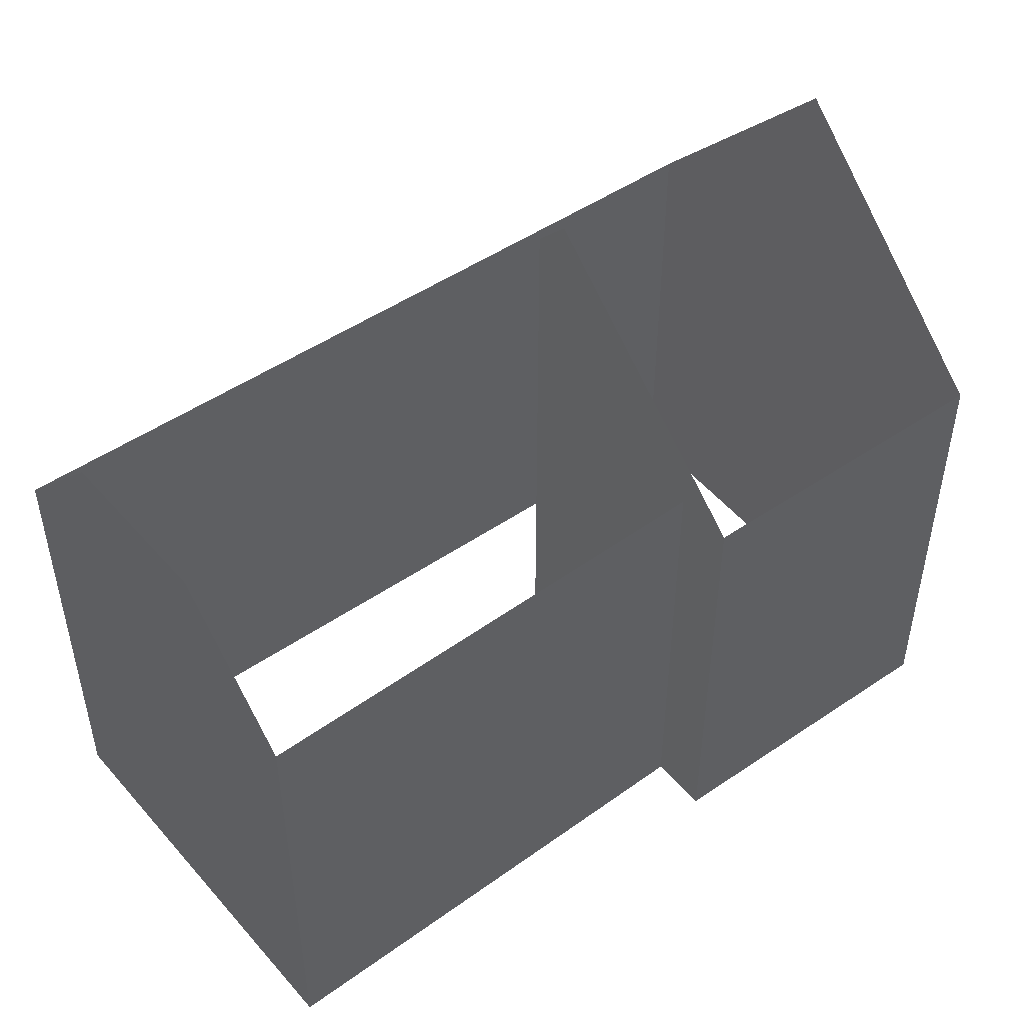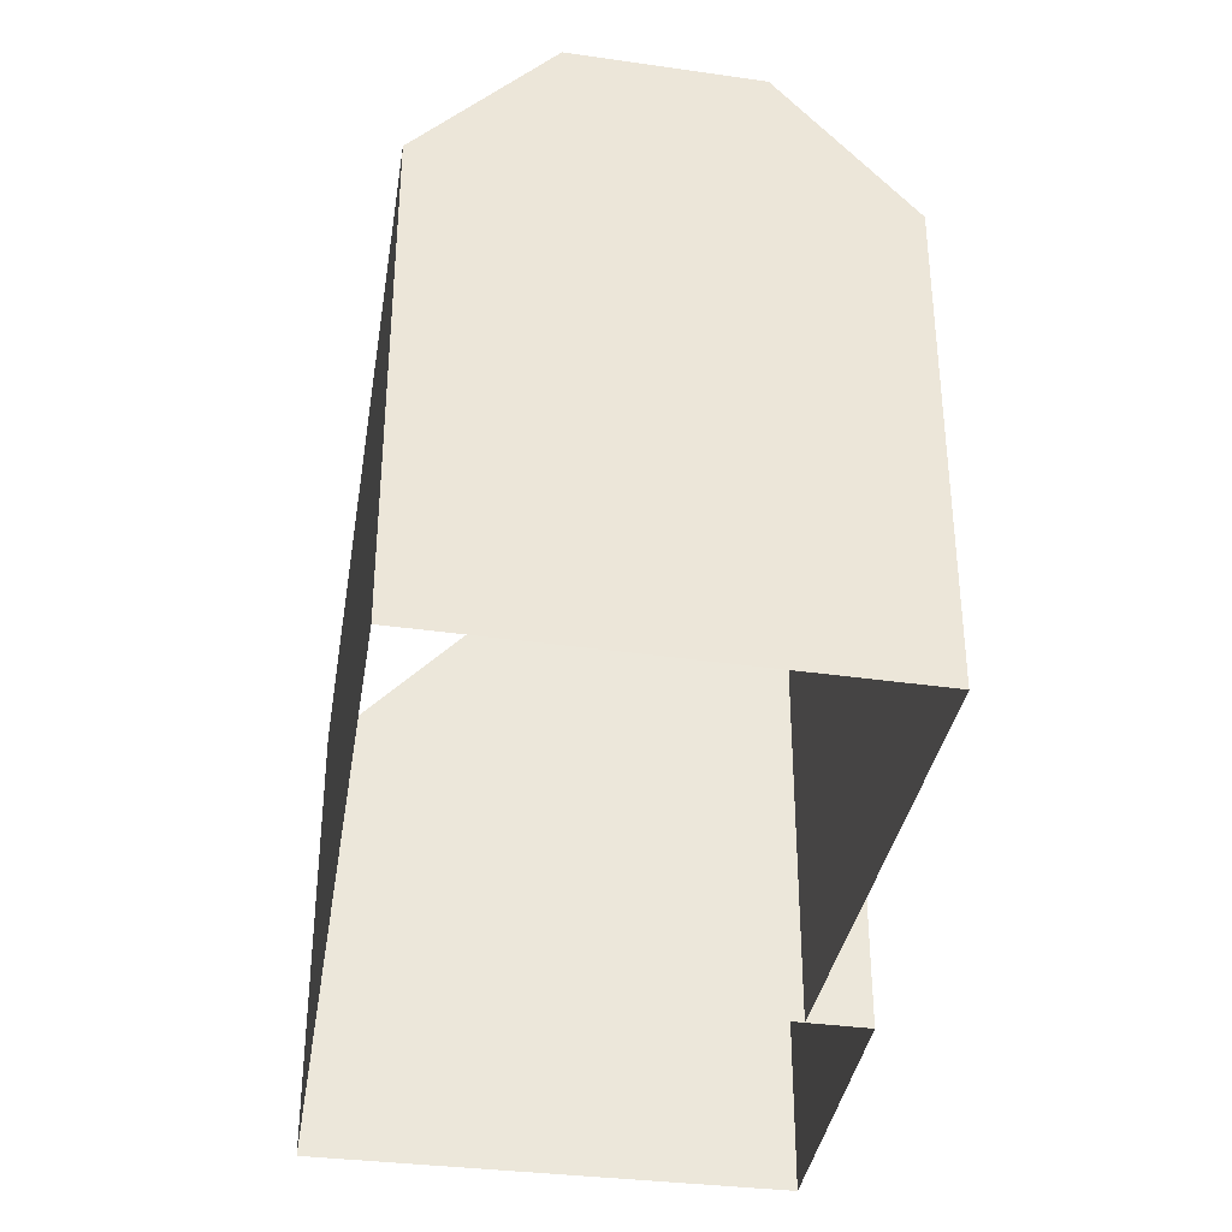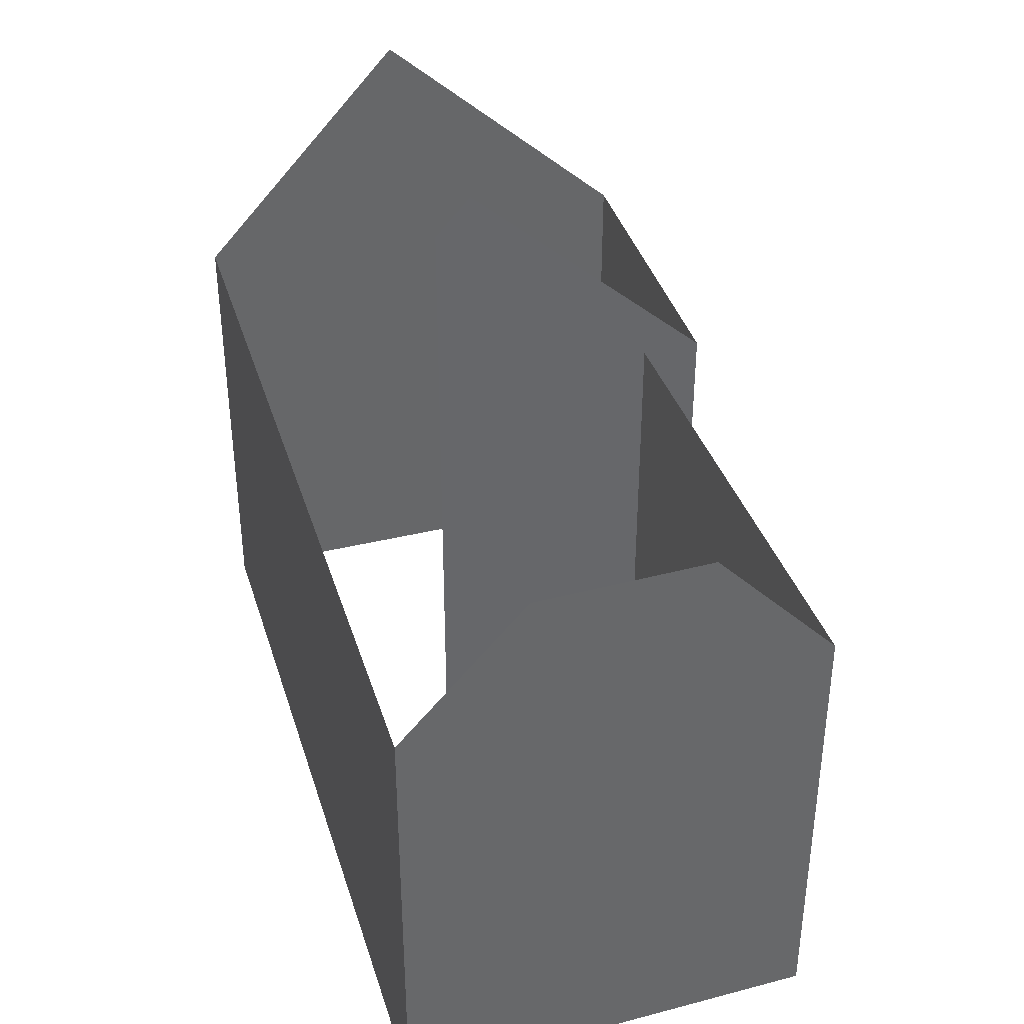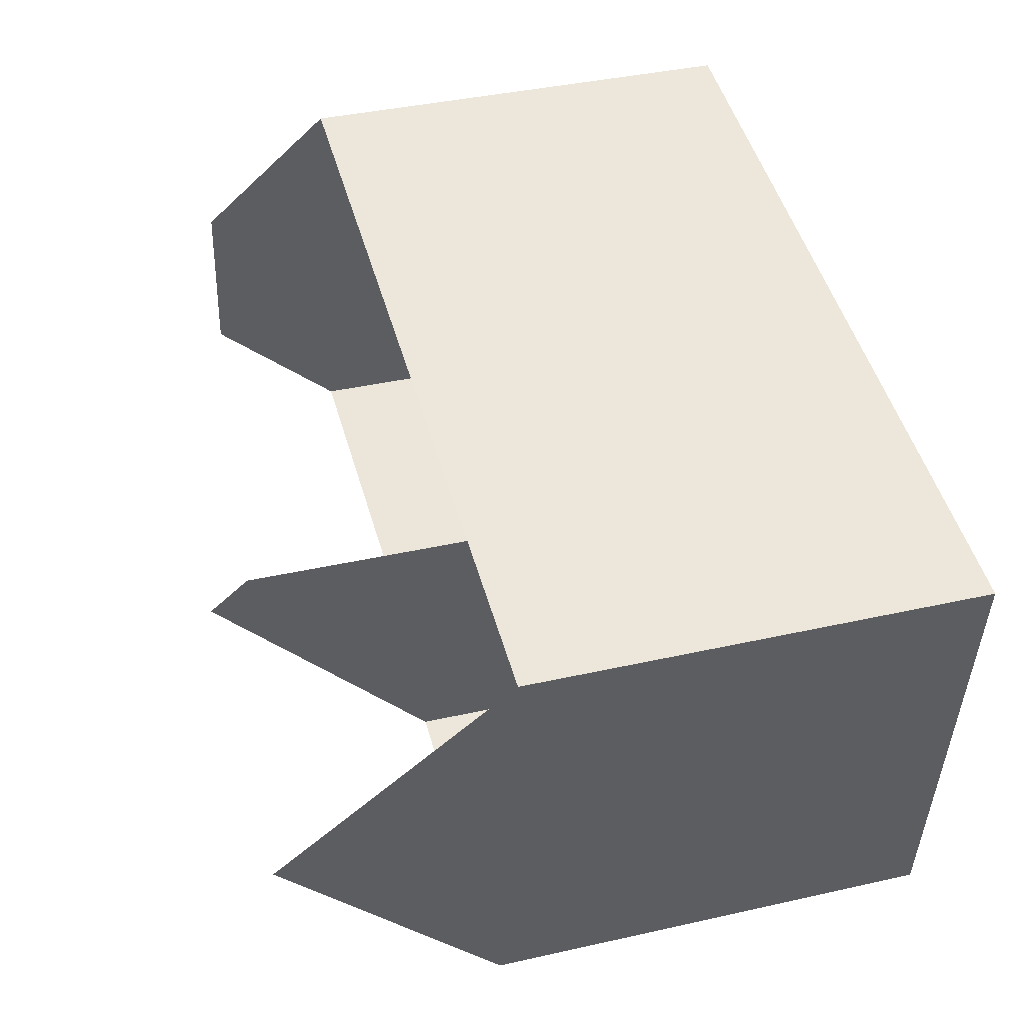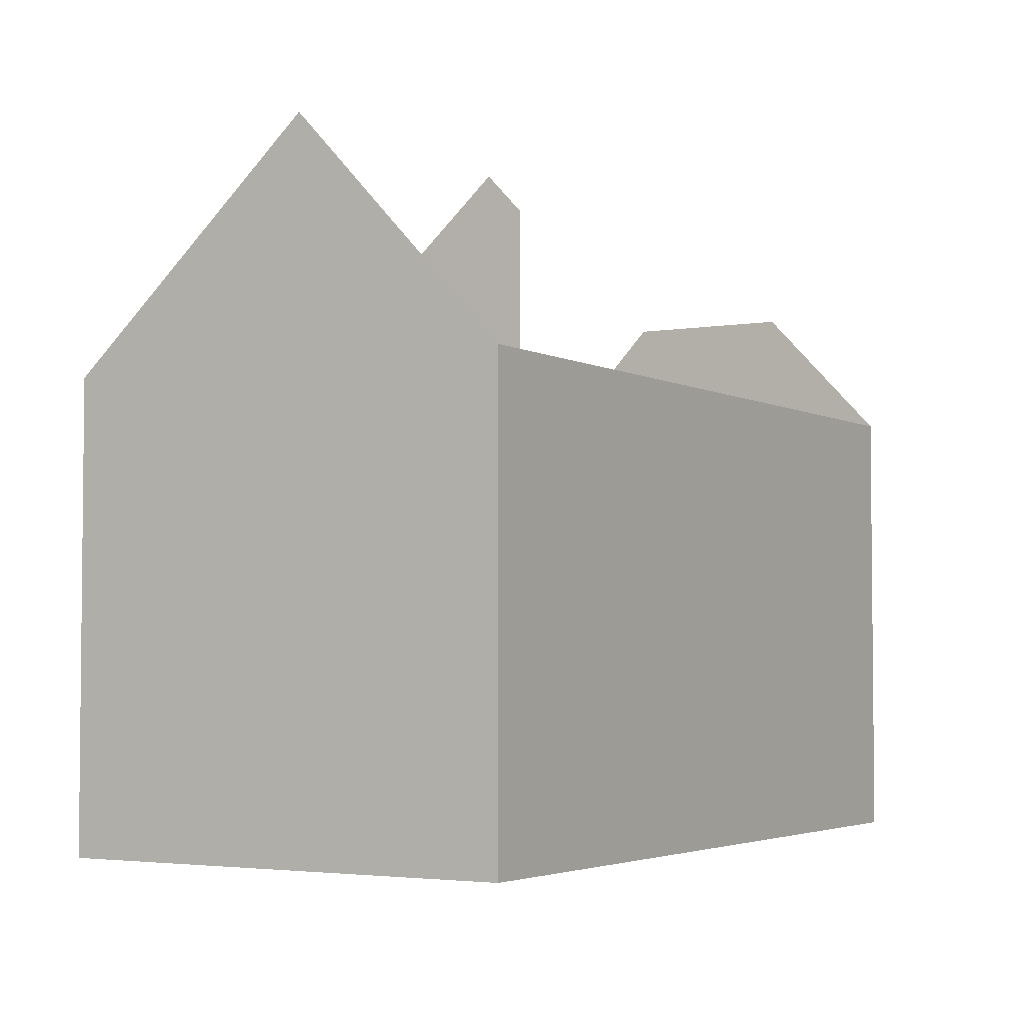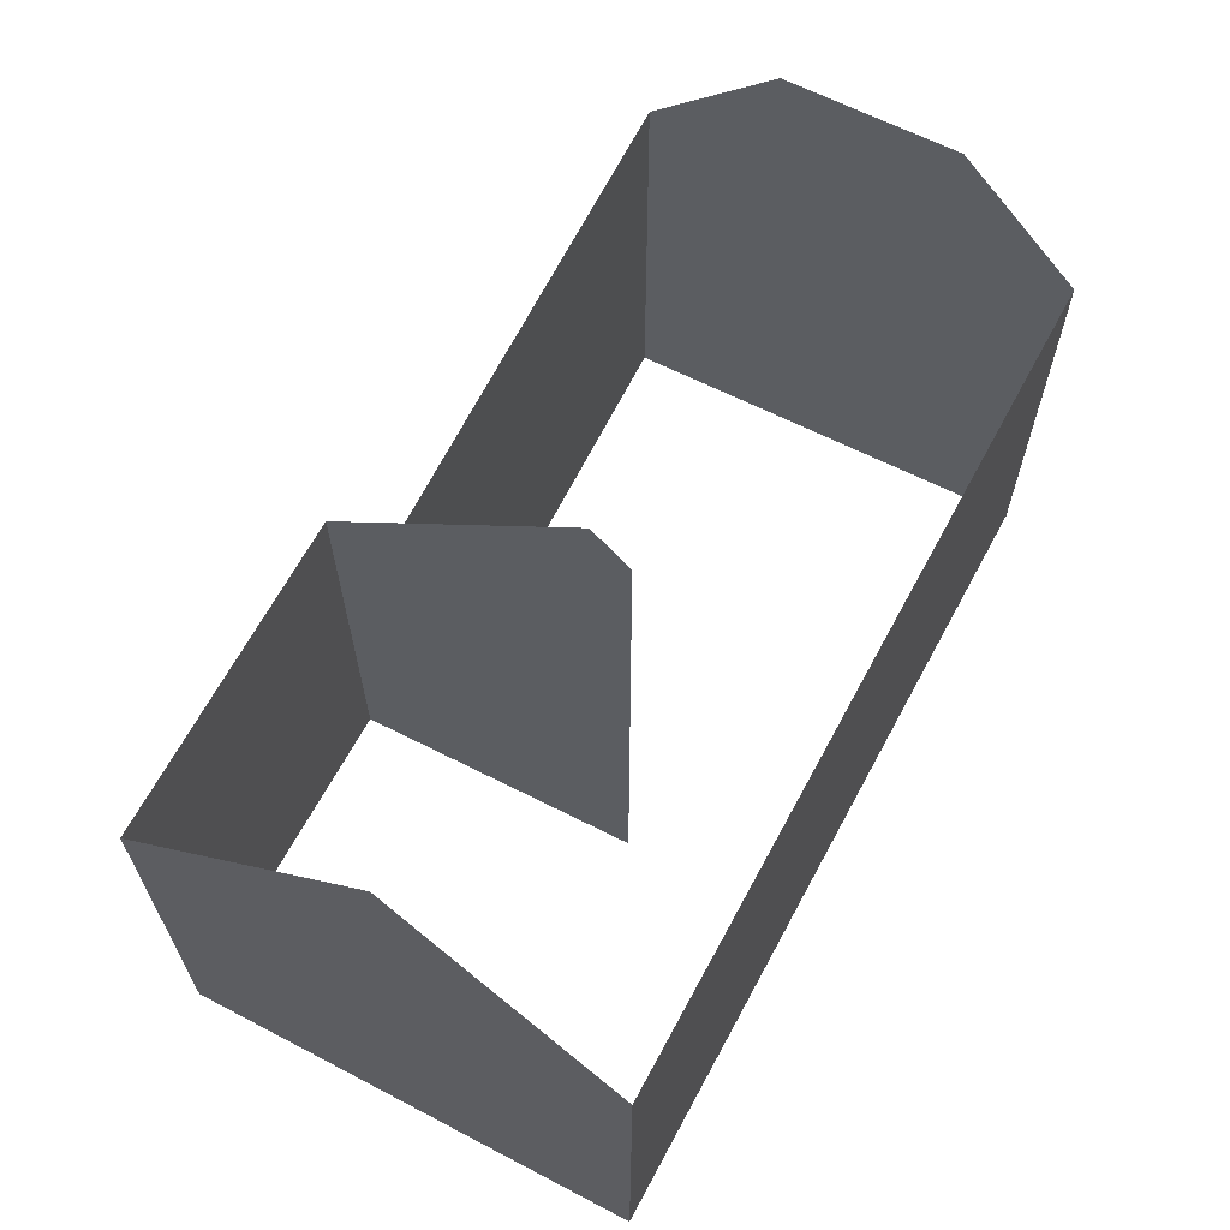
<metadata>
{"format":"obj","ext":"obj","renderer":"f3d","projection":"perspective","resolution":1024,"background":"white","views":[{"elev":48.8,"azim":-45.7,"up":"+Z"},{"elev":-36.6,"azim":-107.2,"up":"+Z"},{"elev":38.6,"azim":-115.0,"up":"+Z"},{"elev":39.7,"azim":74.4,"up":"+Y"},{"elev":-3.6,"azim":113.0,"up":"+Z"},{"elev":66.4,"azim":109.9,"up":"+Z"}]}
</metadata>
<code>
v 0 0 7
v -0.8344 -7.226 7
v -0.8344 -7.226 15
v -0.5884 -5.096 17.3
v -0.2461 -2.132 17.3
v 0 0 15
v 14.24 -2.101 7
v 0 0 7
v 0 0 15
v 14.24 -2.101 15
v 13.12 -10.16 7
v 14.24 -2.101 7
v 14.24 -2.101 15
v 13.73 -5.779 18.98
v 13.12 -10.16 15
v 7.563 -9.316 7
v 13.12 -10.16 7
v 13.12 -10.16 15
v 7.563 -9.316 15
v 7.692 -8.27 7
v 7.563 -9.316 7
v 7.563 -9.316 15
v 7.692 -8.27 15.95
v -0.8344 -7.226 7
v 7.692 -8.27 7
v 7.692 -8.27 15
v -0.8344 -7.226 15
v 8.182 -4.301 7
v 7.692 -8.27 7
v 7.692 -8.27 15.95
v 8.104 -4.938 18.97
v 8.182 -4.301 18.28
f 1 2 3
f 1 3 4
f 1 4 5
f 1 5 6
f 7 8 9
f 7 9 10
f 11 12 13
f 11 13 14
f 11 14 15
f 16 17 18
f 16 18 19
f 20 21 22
f 20 22 23
f 24 25 26
f 24 26 27
f 28 29 30
f 28 30 31
f 28 31 32

</code>
